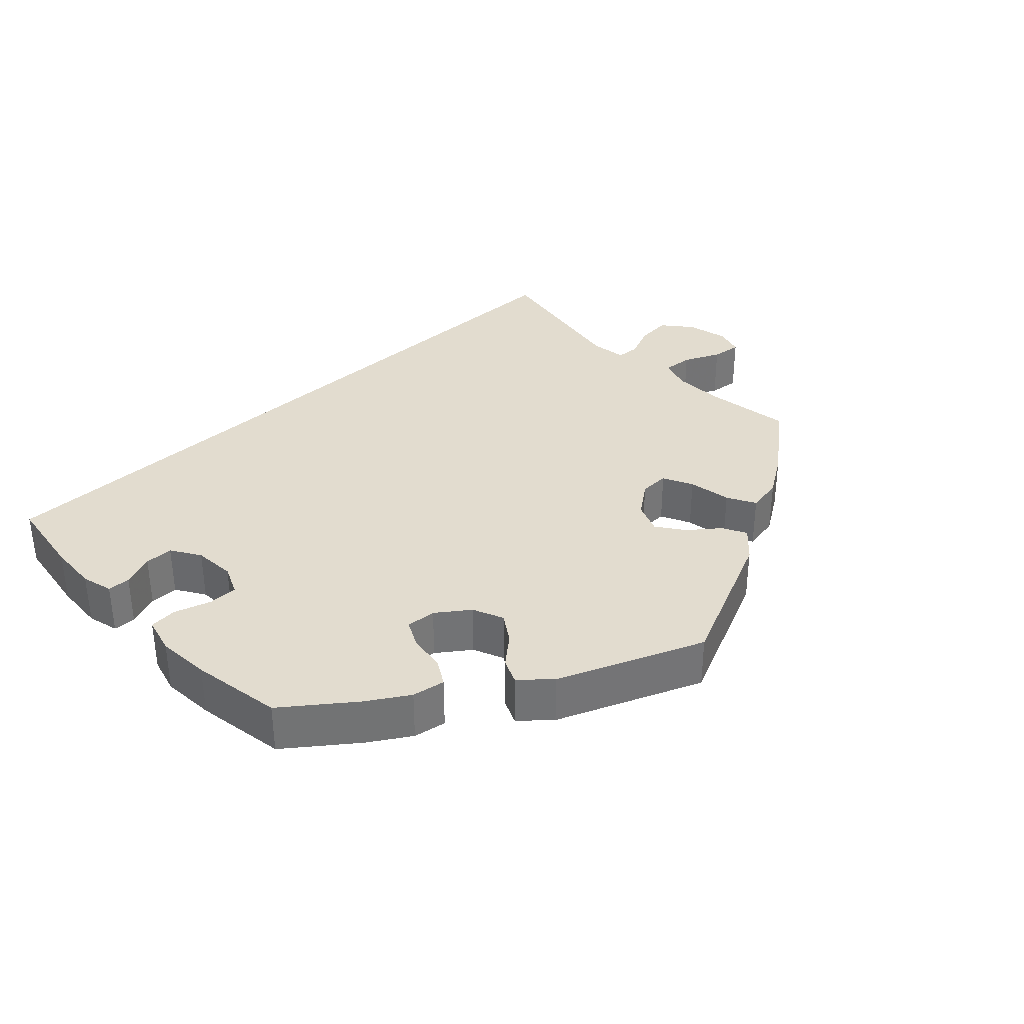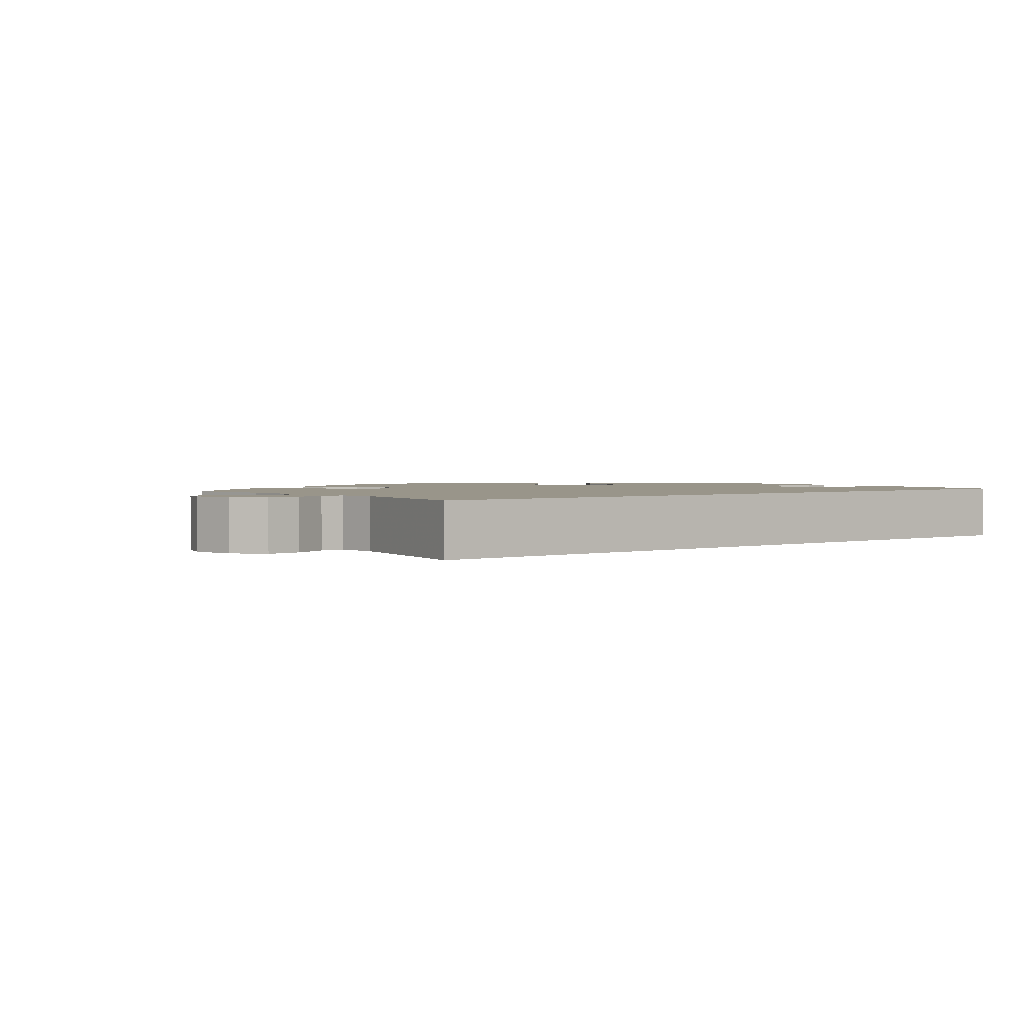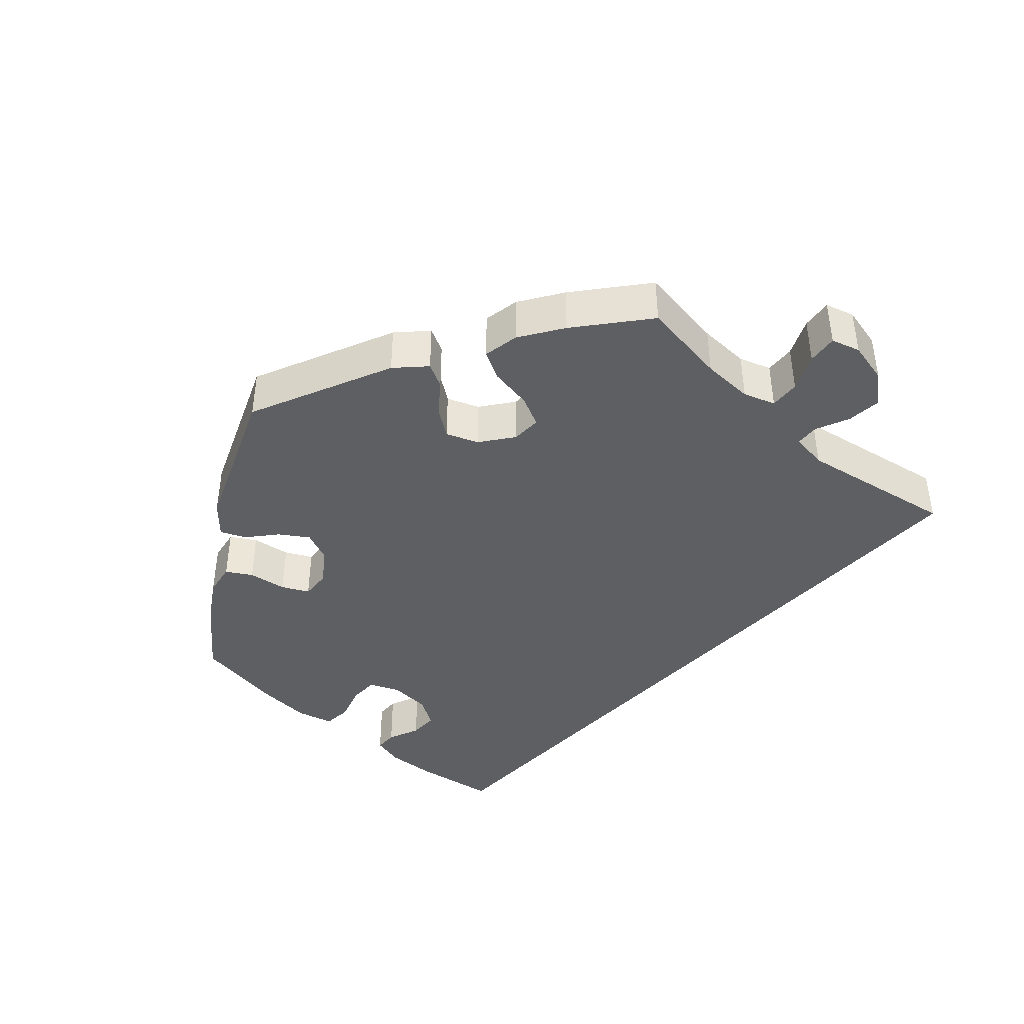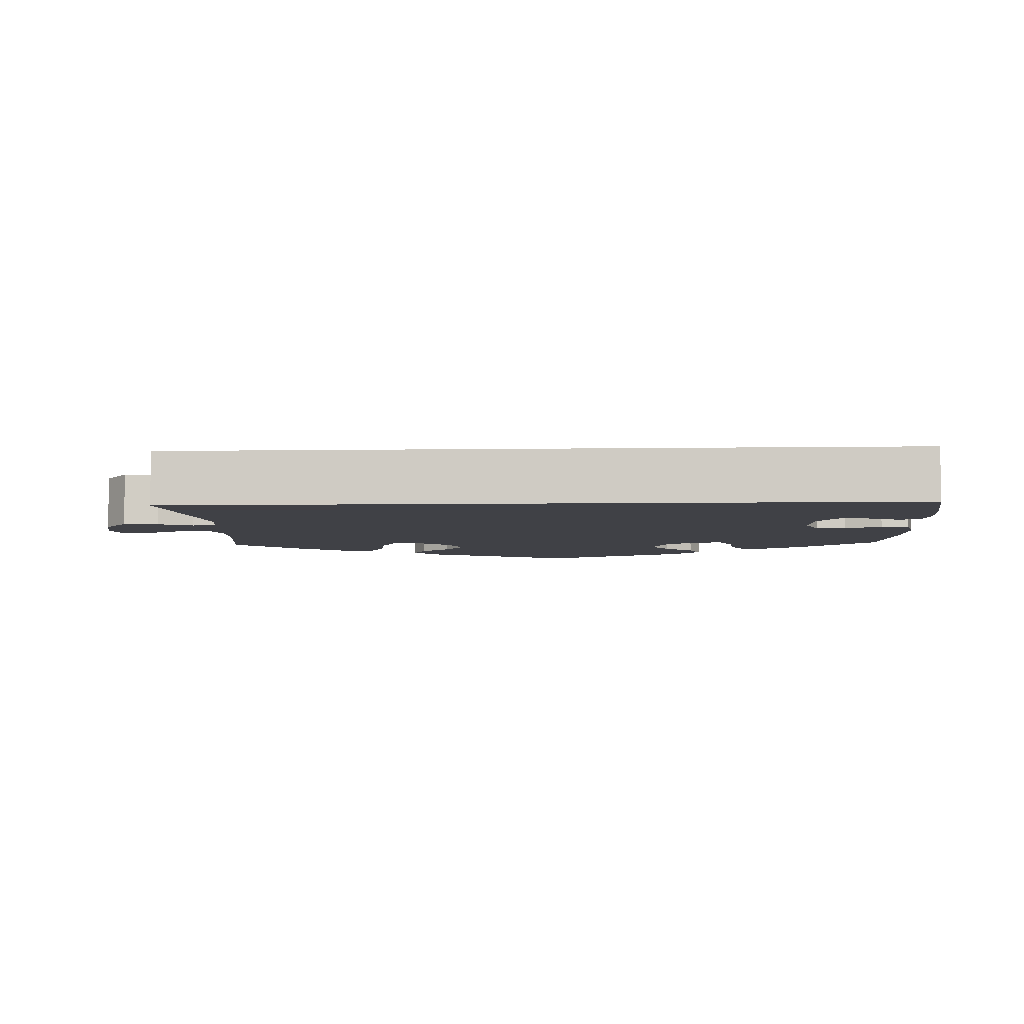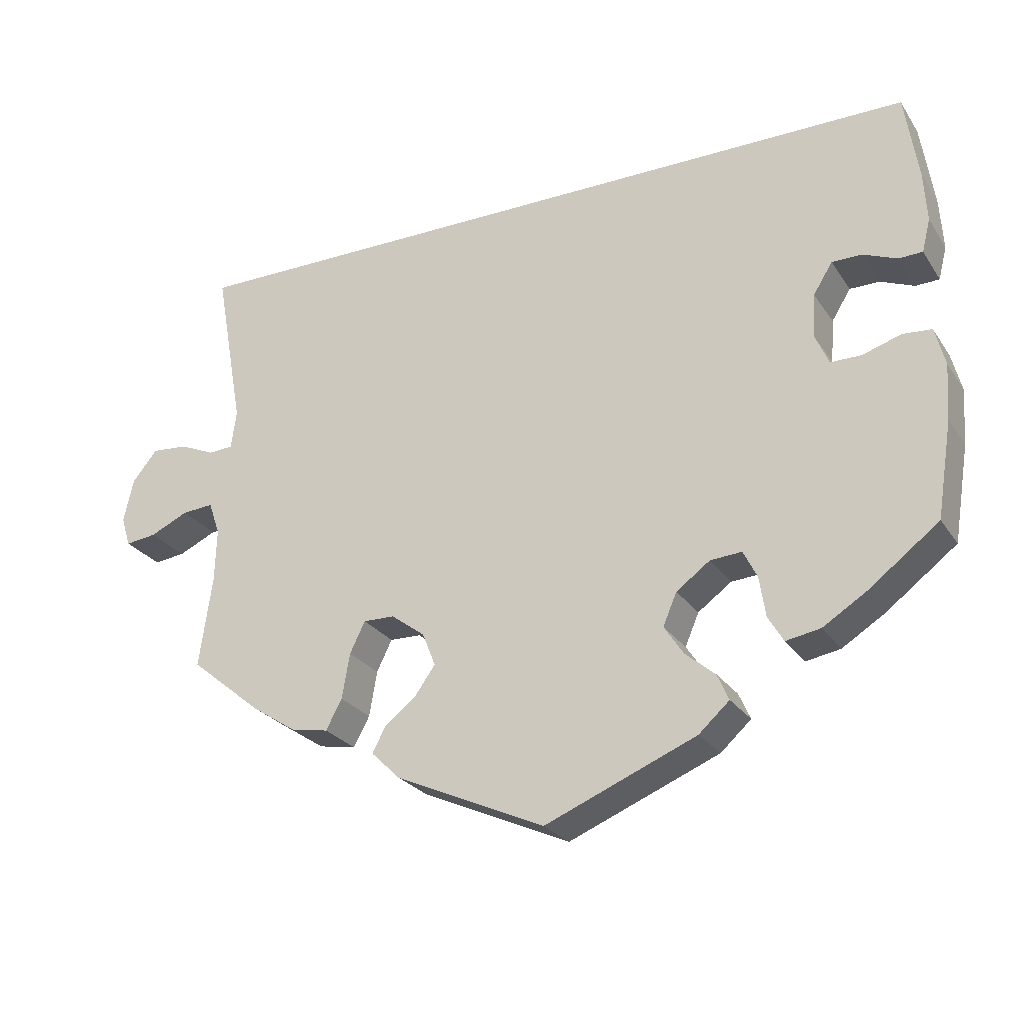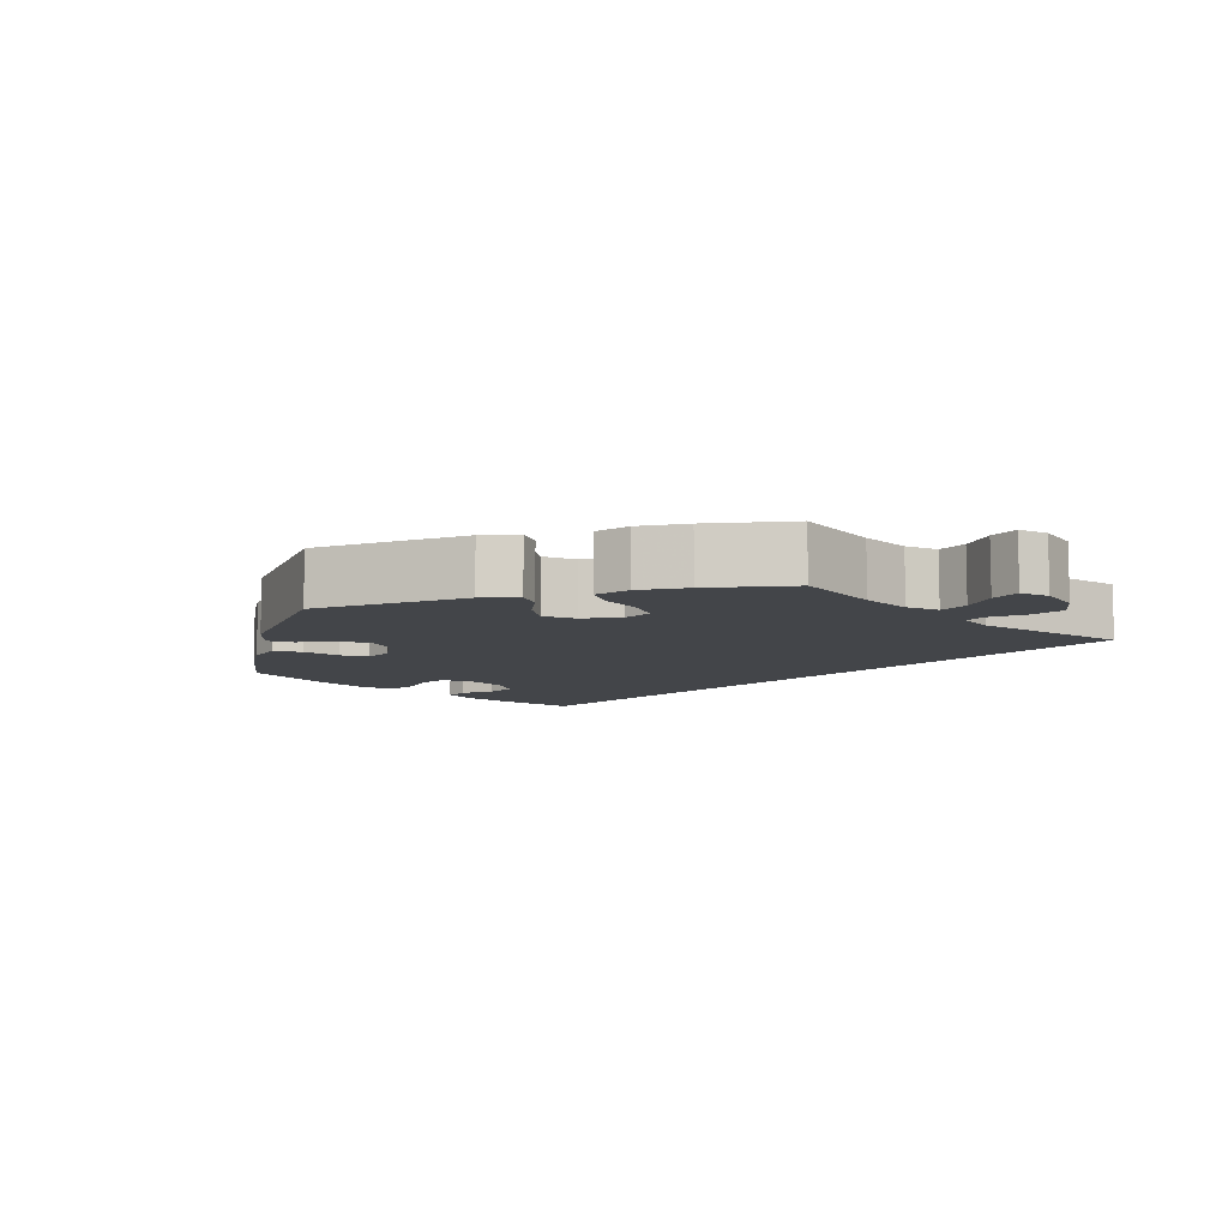
<metadata>
{"format":"obj","ext":"obj","renderer":"f3d","projection":"perspective","resolution":1024,"background":"white","views":[{"elev":34.7,"azim":136.5,"up":"+Y"},{"elev":2.0,"azim":-38.3,"up":"+Y"},{"elev":-41.5,"azim":-132.3,"up":"+Y"},{"elev":-6.0,"azim":2.5,"up":"+Y"},{"elev":-25.6,"azim":26.2,"up":"+Z"},{"elev":-8.9,"azim":-134.2,"up":"+Y"}]}
</metadata>
<code>
v 0.5 0.07 0.289
v 0.517 0.07 0.177
v 0.521 0.07 0.11
v 0.51 0.07 0.067
v 0.479 0.07 0.066
v 0.435 0.07 0.084
v 0.396 0.07 0.084
v 0.371 0.07 0.044
v 0.367 0.07 -0.013
v 0.385 0.07 -0.054
v 0.425 0.07 -0.054
v 0.475 0.07 -0.038
v 0.513 0.07 -0.041
v 0.526 0.07 -0.091
v 0.521 0.07 -0.164
v 0.501 0.07 -0.288
v 0.409 0.07 -0.358
v 0.353 0.07 -0.393
v 0.308 0.07 -0.401
v 0.288 0.07 -0.367
v 0.28 0.07 -0.315
v 0.262 0.07 -0.279
v 0.221 0.07 -0.282
v 0.177 0.07 -0.314
v 0.159 0.07 -0.356
v 0.184 0.07 -0.394
v 0.223 0.07 -0.427
v 0.238 0.07 -0.461
v 0.198 0.07 -0.497
v 0.001 0.07 -0.578
v -0.194 0.07 -0.49
v -0.232 0.07 -0.453
v -0.215 0.07 -0.42
v -0.174 0.07 -0.388
v -0.147 0.07 -0.35
v -0.164 0.07 -0.307
v -0.208 0.07 -0.274
v -0.249 0.07 -0.273
v -0.269 0.07 -0.314
v -0.279 0.07 -0.373
v -0.3 0.07 -0.412
v -0.349 0.07 -0.403
v -0.407 0.07 -0.365
v -0.501 0.07 -0.288
v -0.484 0.07 -0.169
v -0.482 0.07 -0.099
v -0.497 0.07 -0.056
v -0.538 0.07 -0.059
v -0.588 0.07 -0.082
v -0.629 0.07 -0.087
v -0.641 0.07 -0.048
v -0.628 0.07 0.009
v -0.595 0.07 0.049
v -0.548 0.07 0.045
v -0.502 0.07 0.025
v -0.47 0.07 0.027
v -0.463 0.07 0.077
v -0.501 0.07 0.289
v 0.5 0 0.289
v 0.517 0 0.177
v 0.521 0 0.11
v 0.51 0 0.067
v 0.479 0 0.066
v 0.435 0 0.084
v 0.396 0 0.084
v 0.371 0 0.044
v 0.367 0 -0.013
v 0.385 0 -0.054
v 0.425 0 -0.054
v 0.475 0 -0.038
v 0.513 0 -0.041
v 0.526 0 -0.091
v 0.521 0 -0.164
v 0.501 0 -0.288
v 0.409 0 -0.358
v 0.353 0 -0.393
v 0.308 0 -0.401
v 0.288 0 -0.367
v 0.28 0 -0.315
v 0.262 0 -0.279
v 0.221 0 -0.282
v 0.177 0 -0.314
v 0.159 0 -0.356
v 0.184 0 -0.394
v 0.223 0 -0.427
v 0.238 0 -0.461
v 0.198 0 -0.497
v 0.001 0 -0.578
v -0.194 0 -0.49
v -0.232 0 -0.453
v -0.215 0 -0.42
v -0.174 0 -0.388
v -0.147 0 -0.35
v -0.164 0 -0.307
v -0.208 0 -0.274
v -0.249 0 -0.273
v -0.269 0 -0.314
v -0.279 0 -0.373
v -0.3 0 -0.412
v -0.349 0 -0.403
v -0.407 0 -0.365
v -0.501 0 -0.288
v -0.484 0 -0.169
v -0.482 0 -0.099
v -0.497 0 -0.056
v -0.538 0 -0.059
v -0.588 0 -0.082
v -0.629 0 -0.087
v -0.641 0 -0.048
v -0.628 0 0.009
v -0.595 0 0.049
v -0.548 0 0.045
v -0.502 0 0.025
v -0.47 0 0.027
v -0.463 0 0.077
v -0.501 0 0.289
f 57 58 1 2
f 56 57 2 3
f 52 53 54 55
f 52 55 56
f 48 49 50 51
f 47 48 51 52
f 42 43 44 45
f 42 45 46
f 39 40 41 42
f 38 39 42 46
f 37 38 46 47
f 31 32 33 34
f 31 34 35
f 30 31 35
f 29 30 35 36
f 26 27 28 29
f 25 26 29 36
f 18 19 20 21
f 18 21 22
f 17 18 22
f 16 17 22
f 15 16 22
f 14 15 22 23
f 11 12 13 14
f 10 11 14 23
f 3 4 5 6
f 3 6 7
f 47 52 56 3
f 24 25 36 37
f 9 10 23 24
f 8 9 24 37
f 7 8 37 47
f 3 7 47
f 60 59 116 115
f 61 60 115 114
f 113 112 111 110
f 114 113 110
f 109 108 107 106
f 110 109 106 105
f 103 102 101 100
f 104 103 100
f 100 99 98 97
f 104 100 97 96
f 105 104 96 95
f 92 91 90 89
f 93 92 89
f 93 89 88
f 94 93 88 87
f 87 86 85 84
f 94 87 84 83
f 79 78 77 76
f 80 79 76
f 80 76 75
f 80 75 74
f 80 74 73
f 81 80 73 72
f 72 71 70 69
f 81 72 69 68
f 64 63 62 61
f 65 64 61
f 61 114 110 105
f 95 94 83 82
f 82 81 68 67
f 95 82 67 66
f 105 95 66 65
f 105 65 61
f 1 59 60 2
f 2 60 61 3
f 3 61 62 4
f 4 62 63 5
f 5 63 64 6
f 6 64 65 7
f 7 65 66 8
f 8 66 67 9
f 9 67 68 10
f 10 68 69 11
f 11 69 70 12
f 12 70 71 13
f 13 71 72 14
f 14 72 73 15
f 15 73 74 16
f 16 74 75 17
f 17 75 76 18
f 18 76 77 19
f 19 77 78 20
f 20 78 79 21
f 21 79 80 22
f 22 80 81 23
f 23 81 82 24
f 24 82 83 25
f 25 83 84 26
f 26 84 85 27
f 27 85 86 28
f 28 86 87 29
f 29 87 88 30
f 30 88 89 31
f 31 89 90 32
f 32 90 91 33
f 33 91 92 34
f 34 92 93 35
f 35 93 94 36
f 36 94 95 37
f 37 95 96 38
f 38 96 97 39
f 39 97 98 40
f 40 98 99 41
f 41 99 100 42
f 42 100 101 43
f 43 101 102 44
f 44 102 103 45
f 45 103 104 46
f 46 104 105 47
f 47 105 106 48
f 48 106 107 49
f 49 107 108 50
f 50 108 109 51
f 51 109 110 52
f 52 110 111 53
f 53 111 112 54
f 54 112 113 55
f 55 113 114 56
f 56 114 115 57
f 57 115 116 58
f 58 116 59 1

</code>
